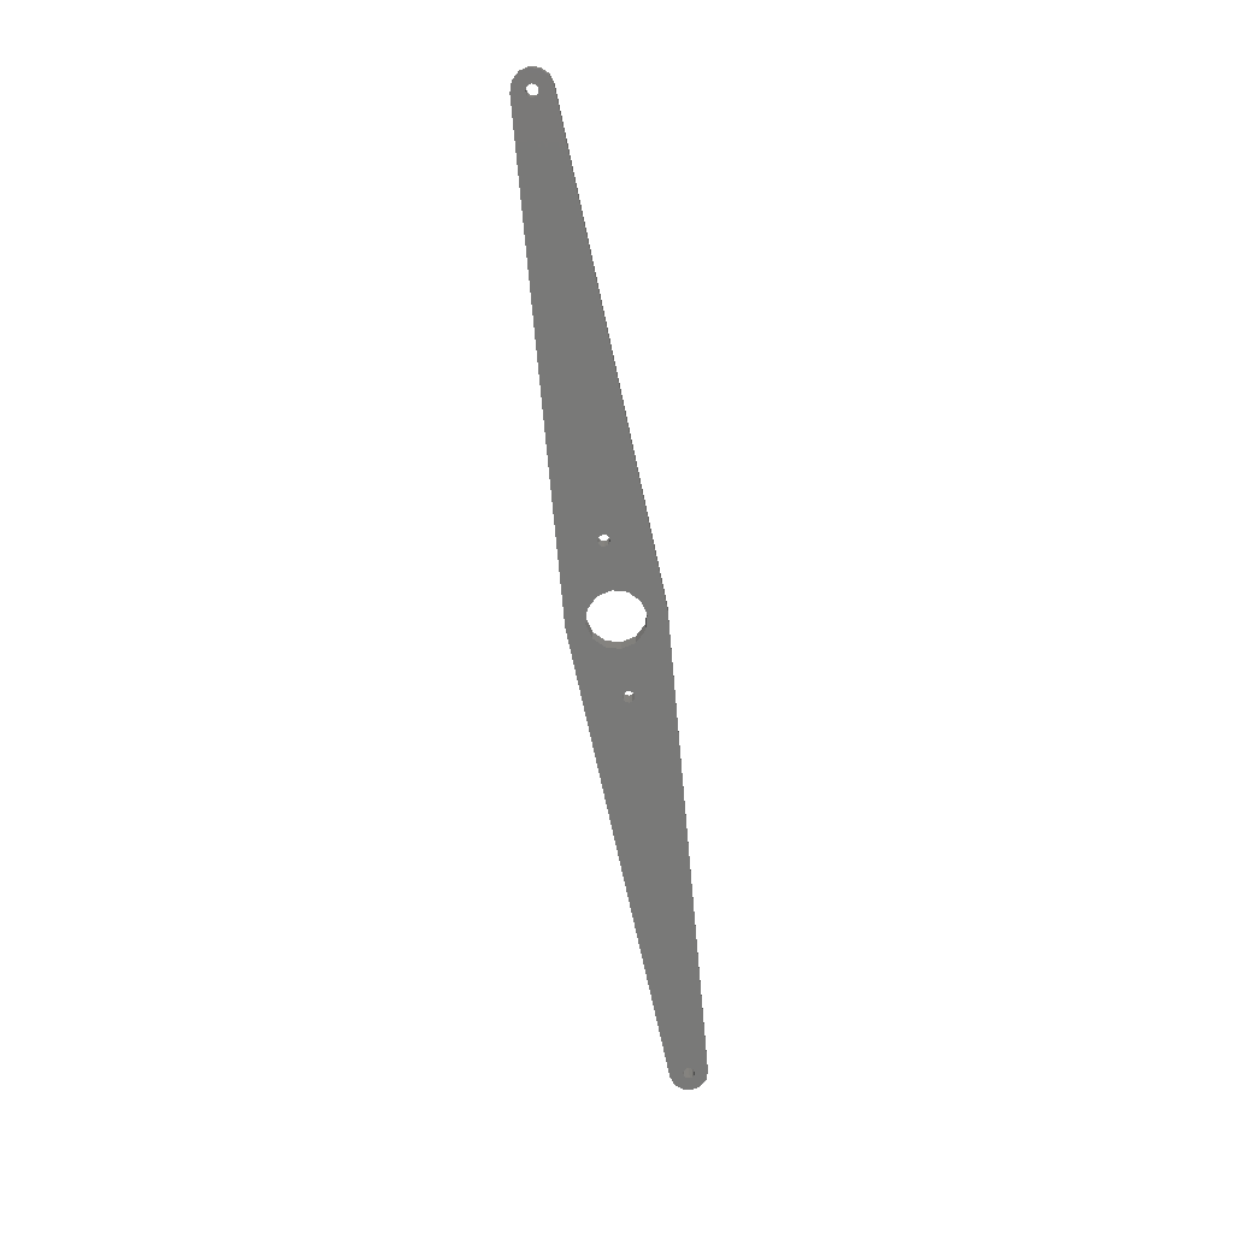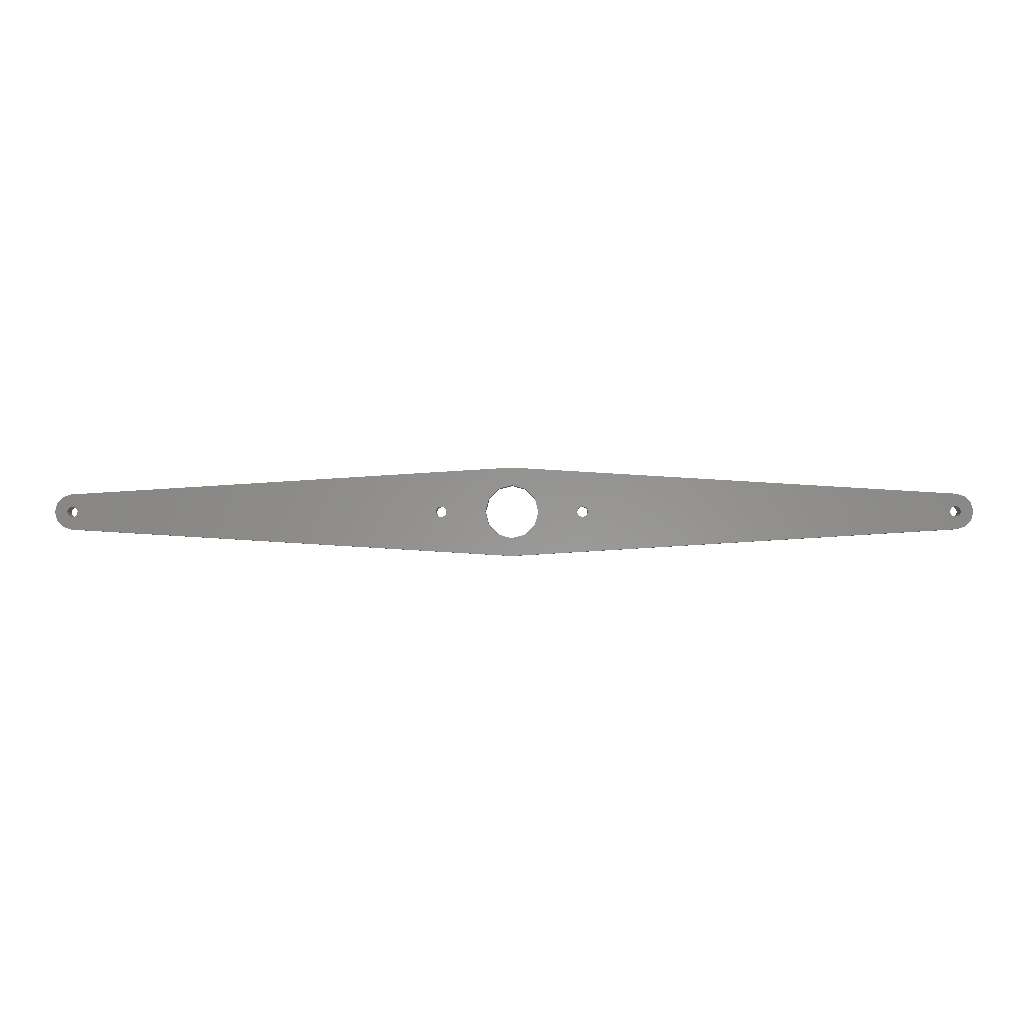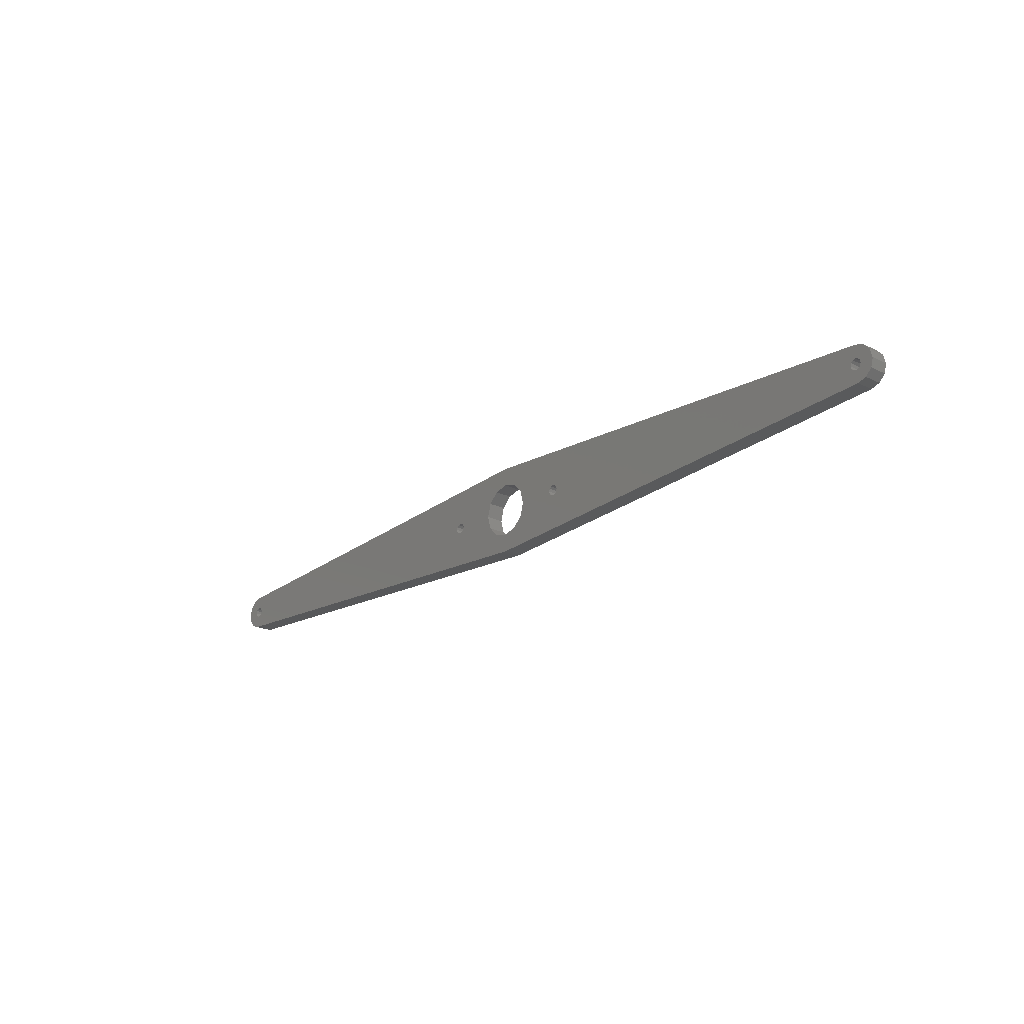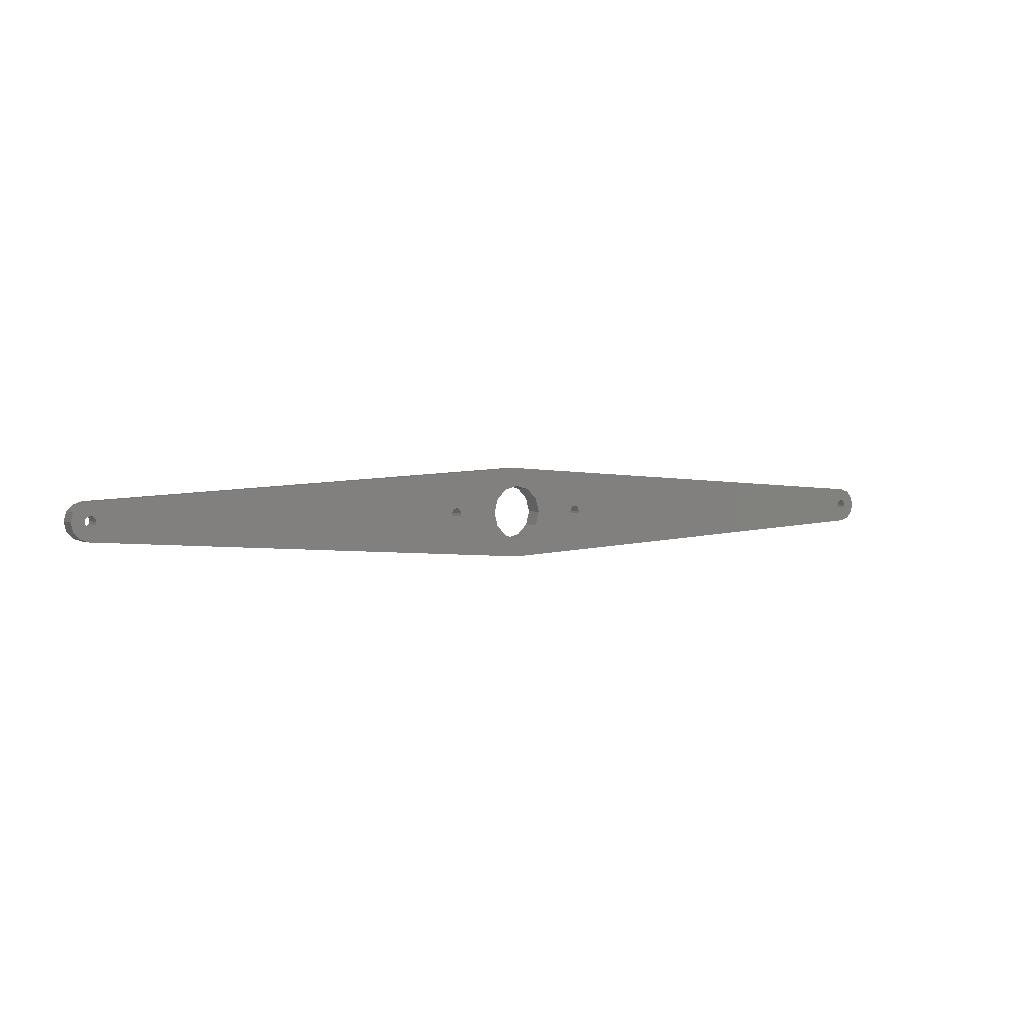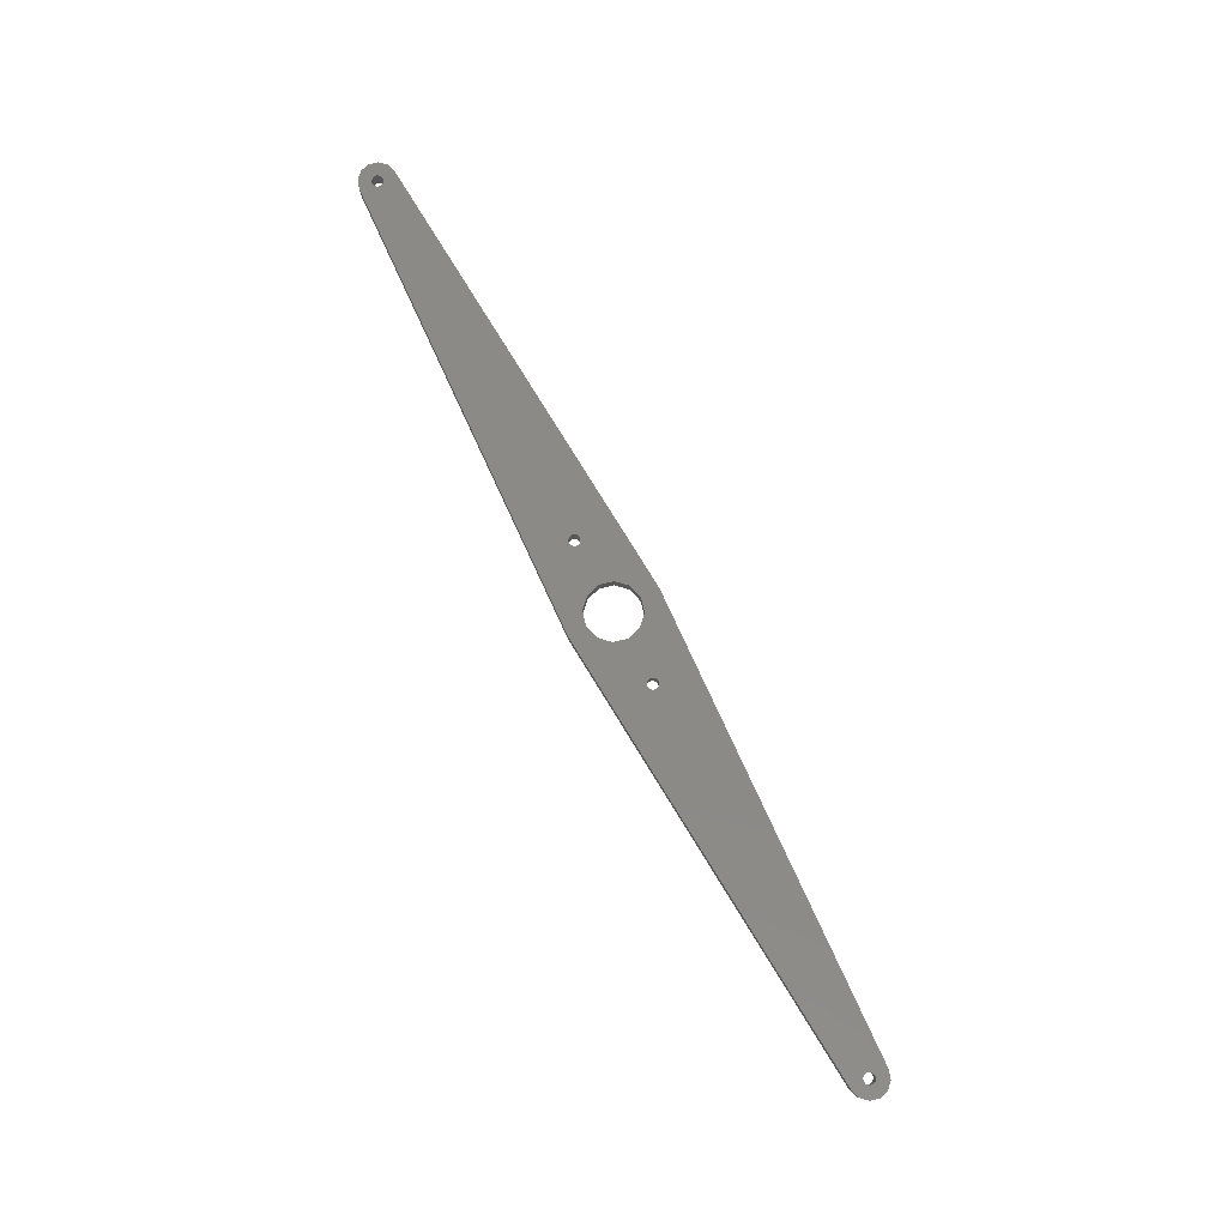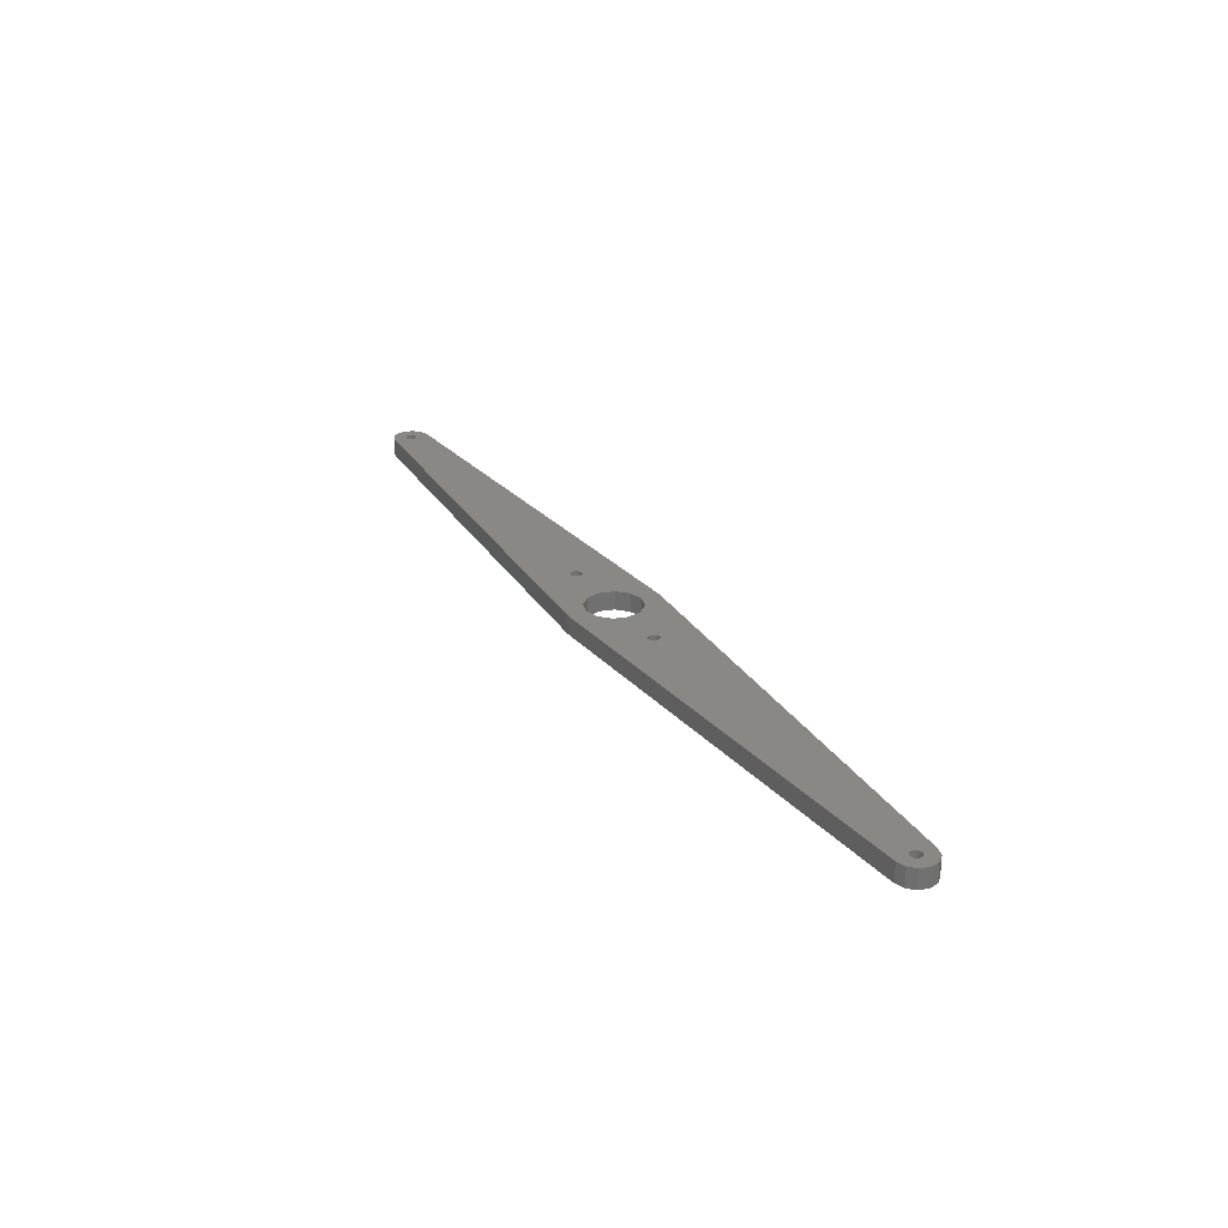
<metadata>
{"format":"stl","ext":"stl","renderer":"f3d","projection":"perspective","resolution":1024,"background":"white","views":[{"elev":-71.7,"azim":98.6,"up":"+Y"},{"elev":-1.9,"azim":-178.9,"up":"+Z"},{"elev":-21.2,"azim":48.8,"up":"+Z"},{"elev":2.0,"azim":-33.3,"up":"+Z"},{"elev":79.3,"azim":61.7,"up":"+Y"},{"elev":26.3,"azim":62.0,"up":"+Y"}]}
</metadata>
<code>
# stl→obj: 170 verts, 344 faces
v 0.00075 0.005 -0.01248
v 0.1253 0.005 -0.004991
v 0.00075 0 -0.01248
v 0.1253 0 -0.004991
v 0.1253 0.005 0.004991
v 0.00075 0.005 0.01248
v 0.1253 0 0.004991
v 0.00075 0 0.01248
v 0.1277 0 0.004227
v 0.1277 0.005 0.004227
v 0.1294 0 0.002413
v 0.1294 0.005 0.002413
v 0.13 0 1.076e-18
v 0.13 0.005 1.076e-18
v 0.1294 0 -0.002413
v 0.1294 0.005 -0.002413
v 0.1277 0 -0.004227
v 0.1277 0.005 -0.004227
v -0.00075 0.005 -0.01248
v -0.00075 0 -0.01248
v -0.00075 0.005 0.01248
v -0.00075 0 0.01248
v 0.1237 0.005 0.00075
v 0.1242 0.005 0.001299
v 0.0187 0.005 0.00075
v 0.01925 0.005 0.001299
v 0.02 0.005 0.0015
v 0.02075 0.005 0.001299
v 0.1268 0.005 -0.0045
v 0.125 0.005 -0.0015
v 0.1258 0.005 -0.001299
v 0.1263 0.005 -0.00075
v 0.1265 0.005 -8.498e-19
v 0.1263 0.005 0.00075
v 0.1258 0.005 0.001299
v 0.125 0.005 0.0015
v 0.01925 0.005 -0.001299
v 0.02 0.005 -0.0015
v 0.005745 0.005 -0.0045
v 0.1237 0.005 -0.00075
v 0.1242 0.005 -0.001299
v 0.02075 0.005 -0.001299
v 0.0213 0.005 -0.00075
v 0.1235 0.005 0
v 0.0215 0.005 -8.498e-19
v 0.0213 0.005 0.00075
v 0.0187 0.005 -0.00075
v 0.006495 0.005 -0.00375
v 0.0185 0.005 0
v 0.0075 0.005 1.837e-18
v 0.006495 0.005 0.00375
v 0.00375 0.005 0.006495
v -8.039e-18 0.005 0.0075
v -0.013 0.005 0.01174
v -0.00375 0.005 0.006495
v -0.006495 0.005 0.00375
v -0.013 0.005 -0.0045
v -0.0075 0.005 -4.249e-18
v -0.006495 0.005 -0.00375
v -0.005745 0.005 -0.0045
v -0.013 0.005 -0.01174
v -0.00375 0.005 -0.006495
v 2.125e-18 0.005 -0.0075
v 0.00375 0.005 -0.006495
v -0.1253 0.005 0.004991
v -0.1237 0.005 0.00075
v -0.0215 0.005 -8.498e-19
v -0.125 0.005 -0.0015
v -0.1242 0.005 -0.001299
v -0.0213 0.005 -0.00075
v -0.02075 0.005 -0.001299
v -0.1268 0.005 -0.0045
v -0.1237 0.005 -0.00075
v -0.1235 0.005 3.674e-19
v -0.0213 0.005 0.00075
v -0.02075 0.005 0.001299
v -0.02 0.005 0.0015
v -0.01925 0.005 0.001299
v -0.02 0.005 -0.0015
v -0.01925 0.005 -0.001299
v -0.0187 0.005 -0.00075
v -0.0185 0.005 3.674e-19
v -0.0187 0.005 0.00075
v -0.1258 0.005 -0.001299
v -0.1277 0.005 -0.004227
v -0.1263 0.005 -0.00075
v -0.1294 0.005 -0.002413
v -0.1265 0.005 -8.498e-19
v -0.13 0.005 -3.469e-20
v -0.1263 0.005 0.00075
v -0.1294 0.005 0.002413
v -0.1258 0.005 0.001299
v -0.1277 0.005 0.004227
v -0.125 0.005 0.0015
v -0.1242 0.005 0.001299
v -0.1253 0.005 -0.004991
v -0.0185 0 0
v -0.0187 0 -0.00075
v -0.01925 0 -0.001299
v -0.02 0 -0.0015
v -0.02075 0 -0.001299
v -0.0213 0 -0.00075
v -0.0215 0 -8.498e-19
v -0.0213 0 0.00075
v -0.02075 0 0.001299
v -0.02 0 0.0015
v -0.01925 0 0.001299
v -0.0187 0 0.00075
v -0.1235 0 0
v -0.1237 0 -0.00075
v -0.1242 0 -0.001299
v -0.125 0 -0.0015
v -0.1258 0 -0.001299
v -0.1263 0 -0.00075
v -0.1265 0 -8.498e-19
v -0.1263 0 0.00075
v -0.1258 0 0.001299
v -0.125 0 0.0015
v -0.1242 0 0.001299
v -0.1237 0 0.00075
v 0.0075 0 0
v 0.006495 0 -0.00375
v 0.00375 0 -0.006495
v 2.125e-18 0 -0.0075
v -0.00375 0 -0.006495
v -0.006495 0 -0.00375
v -0.0075 0 -4.249e-18
v -0.006495 0 0.00375
v -0.00375 0 0.006495
v -8.039e-18 0 0.0075
v 0.00375 0 0.006495
v 0.006495 0 0.00375
v -0.1253 0 0.004991
v -0.1277 0 0.004227
v -0.1294 0 0.002413
v -0.13 0 -3.469e-20
v -0.1294 0 -0.002413
v -0.1277 0 -0.004227
v -0.1253 0 -0.004991
v -0.005745 0 -0.0045
v -0.013 0 -0.0045
v 0.1242 0 -0.001299
v 0.1237 0 -0.00075
v 0.005745 0 -0.0045
v 0.02075 0 -0.001299
v 0.02 0 -0.0015
v 0.01925 0 -0.001299
v 0.0187 0 -0.00075
v 0.0187 0 0.00075
v 0.1237 0 0.00075
v 0.0213 0 0.00075
v 0.1235 0 3.674e-19
v 0.0215 0 -8.498e-19
v 0.0213 0 -0.00075
v 0.01925 0 0.001299
v 0.02 0 0.0015
v 0.02075 0 0.001299
v 0.125 0 -0.0015
v 0.1268 0 -0.0045
v 0.1258 0 -0.001299
v 0.1263 0 -0.00075
v 0.1265 0 -8.498e-19
v 0.1263 0 0.00075
v 0.1258 0 0.001299
v 0.125 0 0.0015
v 0.1242 0 0.001299
v -0.013 0 0.01174
v 0.0185 0 3.674e-19
v -0.013 0 -0.01174
v -0.1268 0 -0.0045
f 1 2 3
f 2 4 3
f 5 6 7
f 6 8 7
f 5 7 9
f 5 9 10
f 9 11 10
f 10 11 12
f 11 13 12
f 12 13 14
f 13 15 14
f 14 15 16
f 15 17 16
f 16 17 18
f 17 4 18
f 18 4 2
f 19 1 20
f 1 3 20
f 6 21 8
f 21 22 8
f 23 6 24
f 6 5 24
f 25 21 26
f 21 6 26
f 26 6 27
f 6 23 27
f 27 23 28
f 29 30 18
f 30 31 18
f 18 31 16
f 31 32 16
f 16 32 14
f 32 33 14
f 14 33 12
f 33 34 12
f 12 34 10
f 34 35 10
f 10 35 5
f 35 36 5
f 5 36 24
f 37 38 39
f 38 40 39
f 39 40 41
f 38 42 40
f 42 43 40
f 40 43 44
f 43 45 44
f 44 45 23
f 45 46 23
f 23 46 28
f 37 39 47
f 39 48 47
f 47 48 49
f 48 50 49
f 49 50 25
f 50 51 25
f 51 52 25
f 25 52 21
f 52 53 21
f 21 53 54
f 53 55 54
f 55 56 54
f 54 56 57
f 56 58 57
f 58 59 57
f 59 60 57
f 57 60 61
f 60 62 61
f 61 62 19
f 62 63 19
f 19 63 1
f 63 64 1
f 1 64 2
f 64 39 2
f 2 39 29
f 39 41 29
f 29 41 30
f 65 54 66
f 67 68 69
f 70 71 72
f 69 73 67
f 73 74 67
f 67 74 75
f 74 66 75
f 75 66 76
f 66 54 76
f 76 54 77
f 54 78 77
f 57 79 80
f 80 81 57
f 81 82 57
f 57 82 54
f 82 83 54
f 54 83 78
f 67 70 68
f 70 72 68
f 68 72 84
f 72 85 84
f 84 85 86
f 85 87 86
f 86 87 88
f 87 89 88
f 88 89 90
f 89 91 90
f 90 91 92
f 91 93 92
f 92 93 94
f 93 65 94
f 94 65 95
f 65 66 95
f 71 79 72
f 79 57 72
f 72 57 96
f 57 61 96
f 97 82 98
f 82 81 98
f 98 81 99
f 81 80 99
f 99 80 100
f 80 79 100
f 100 79 101
f 79 71 101
f 101 71 102
f 71 70 102
f 102 70 103
f 70 67 103
f 103 67 104
f 67 75 104
f 104 75 105
f 75 76 105
f 105 76 106
f 76 77 106
f 106 77 107
f 77 78 107
f 107 78 108
f 78 83 108
f 108 83 97
f 83 82 97
f 109 74 110
f 74 73 110
f 110 73 111
f 73 69 111
f 111 69 112
f 69 68 112
f 112 68 113
f 68 84 113
f 113 84 114
f 84 86 114
f 114 86 115
f 86 88 115
f 115 88 116
f 88 90 116
f 116 90 117
f 90 92 117
f 117 92 118
f 92 94 118
f 118 94 119
f 94 95 119
f 119 95 120
f 95 66 120
f 120 66 109
f 66 74 109
f 121 50 122
f 50 48 122
f 122 48 123
f 48 64 123
f 123 64 124
f 64 63 124
f 124 63 125
f 63 62 125
f 125 62 126
f 62 59 126
f 126 59 127
f 59 58 127
f 127 58 128
f 58 56 128
f 128 56 129
f 56 55 129
f 129 55 130
f 55 53 130
f 130 53 131
f 53 52 131
f 131 52 132
f 52 51 132
f 132 51 121
f 51 50 121
f 21 65 22
f 65 133 22
f 133 65 93
f 133 93 134
f 93 91 134
f 134 91 135
f 91 89 135
f 135 89 136
f 89 87 136
f 136 87 137
f 87 85 137
f 137 85 138
f 85 96 138
f 138 96 139
f 96 19 139
f 19 20 139
f 125 140 141
f 142 143 144
f 143 145 146
f 143 146 144
f 146 147 144
f 144 147 148
f 8 22 149
f 150 151 152
f 151 153 152
f 152 153 143
f 153 154 143
f 143 154 145
f 7 8 150
f 149 155 8
f 155 156 8
f 8 156 150
f 156 157 150
f 150 157 151
f 158 159 160
f 159 17 160
f 160 17 161
f 17 15 161
f 161 15 162
f 15 13 162
f 162 13 163
f 13 11 163
f 163 11 164
f 11 9 164
f 164 9 165
f 9 7 165
f 165 7 166
f 7 150 166
f 140 126 141
f 126 127 141
f 141 127 167
f 22 131 149
f 131 132 149
f 149 132 168
f 132 121 168
f 168 121 148
f 121 122 148
f 148 122 144
f 127 128 167
f 128 129 167
f 167 129 22
f 129 130 22
f 22 130 131
f 158 142 159
f 142 144 159
f 159 144 4
f 144 3 4
f 144 123 3
f 123 124 3
f 3 124 20
f 124 169 20
f 124 125 169
f 125 141 169
f 169 141 139
f 141 170 139
f 103 118 119
f 100 141 99
f 141 98 99
f 119 120 103
f 120 109 103
f 103 109 102
f 109 110 102
f 102 110 101
f 106 167 105
f 167 133 105
f 105 133 104
f 106 107 167
f 107 108 167
f 167 108 141
f 108 97 141
f 141 97 98
f 103 104 118
f 104 133 118
f 118 133 117
f 133 134 117
f 117 134 116
f 134 135 116
f 116 135 115
f 135 136 115
f 115 136 114
f 136 137 114
f 114 137 113
f 137 138 113
f 113 138 112
f 138 170 112
f 112 170 111
f 170 141 111
f 111 141 110
f 141 100 110
f 110 100 101
f 49 168 47
f 168 148 47
f 47 148 37
f 148 147 37
f 37 147 38
f 147 146 38
f 38 146 42
f 146 145 42
f 42 145 43
f 145 154 43
f 43 154 45
f 154 153 45
f 45 153 46
f 153 151 46
f 46 151 28
f 151 157 28
f 28 157 27
f 157 156 27
f 27 156 26
f 156 155 26
f 26 155 25
f 155 149 25
f 25 149 49
f 149 168 49
f 44 152 40
f 152 143 40
f 40 143 41
f 143 142 41
f 41 142 30
f 142 158 30
f 30 158 31
f 158 160 31
f 31 160 32
f 160 161 32
f 32 161 33
f 161 162 33
f 33 162 34
f 162 163 34
f 34 163 35
f 163 164 35
f 35 164 36
f 164 165 36
f 36 165 24
f 165 166 24
f 24 166 23
f 166 150 23
f 23 150 44
f 150 152 44

</code>
